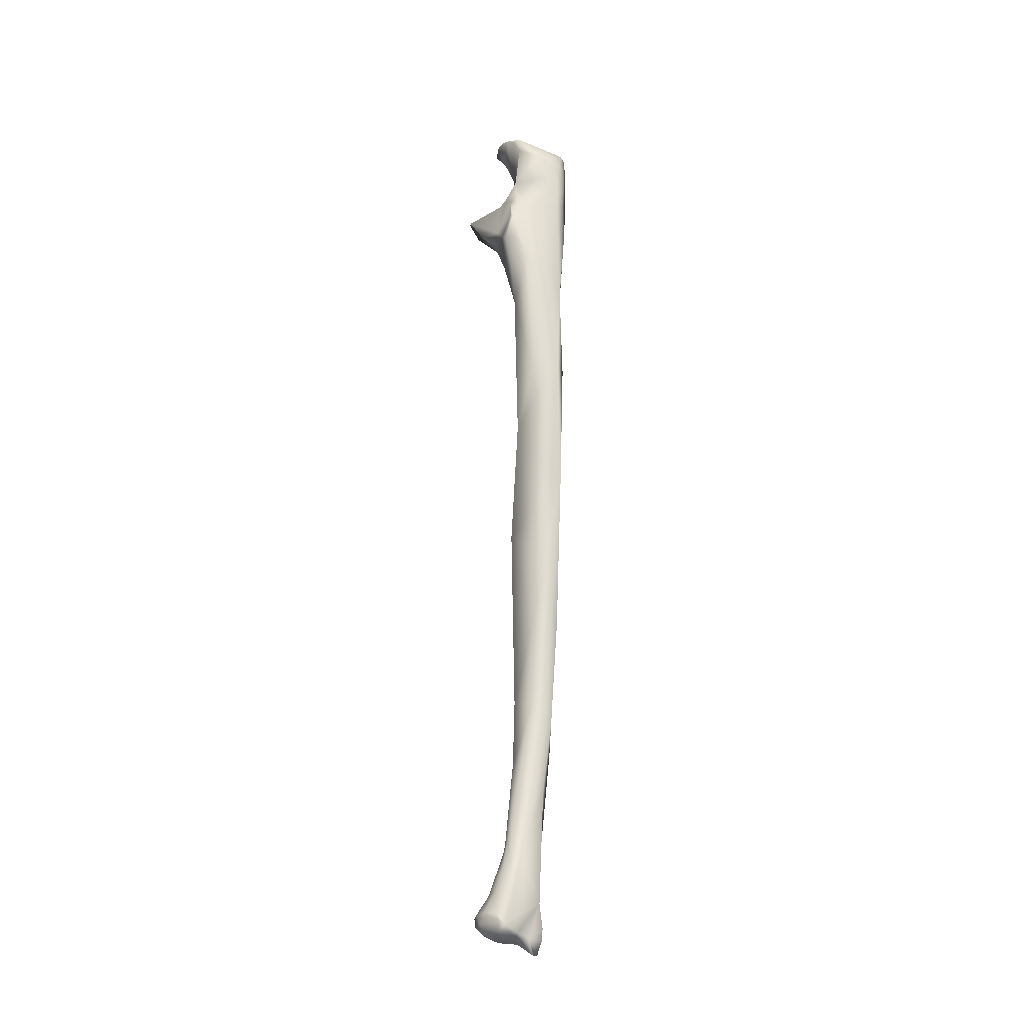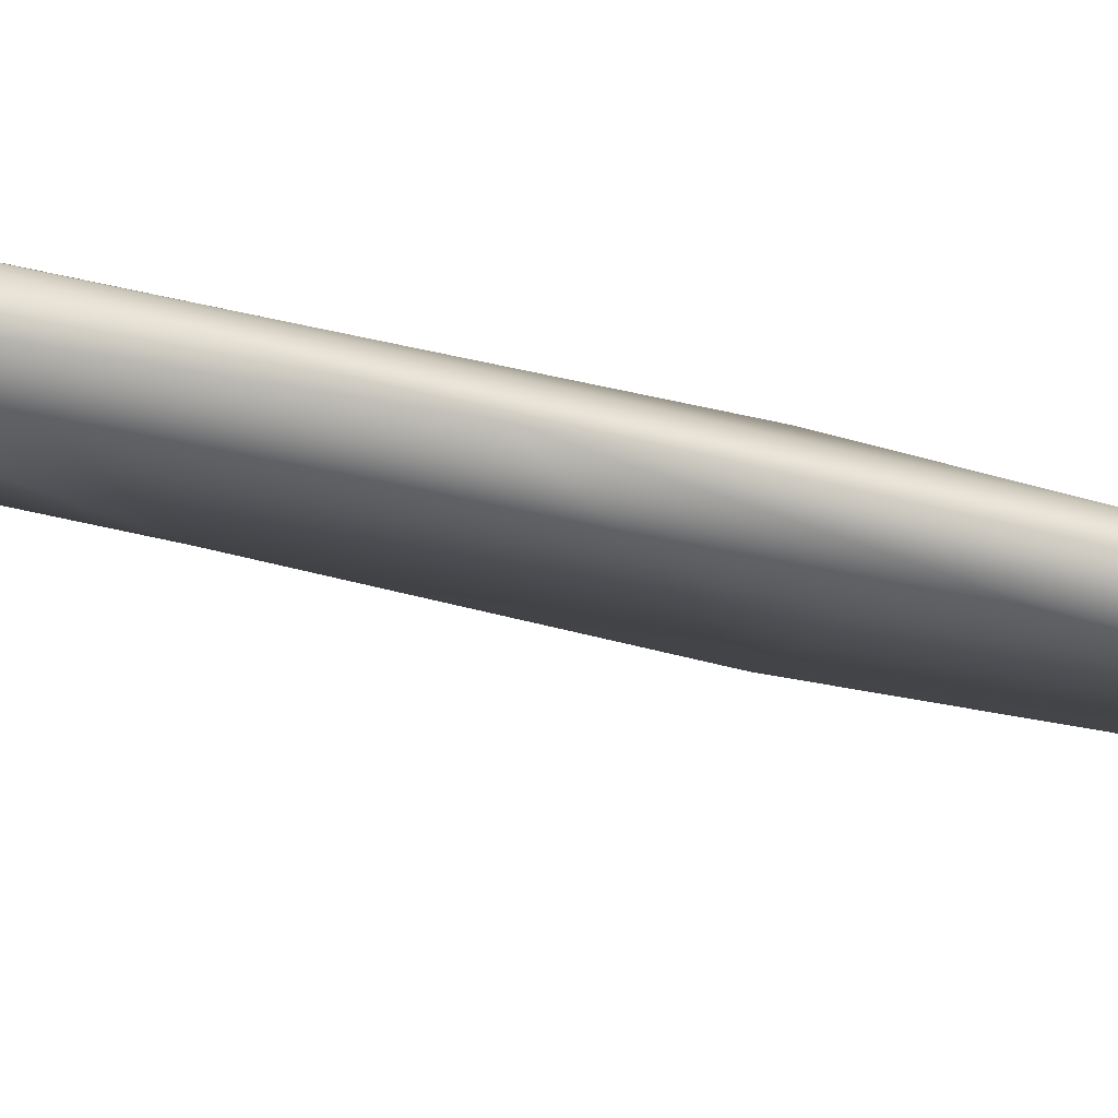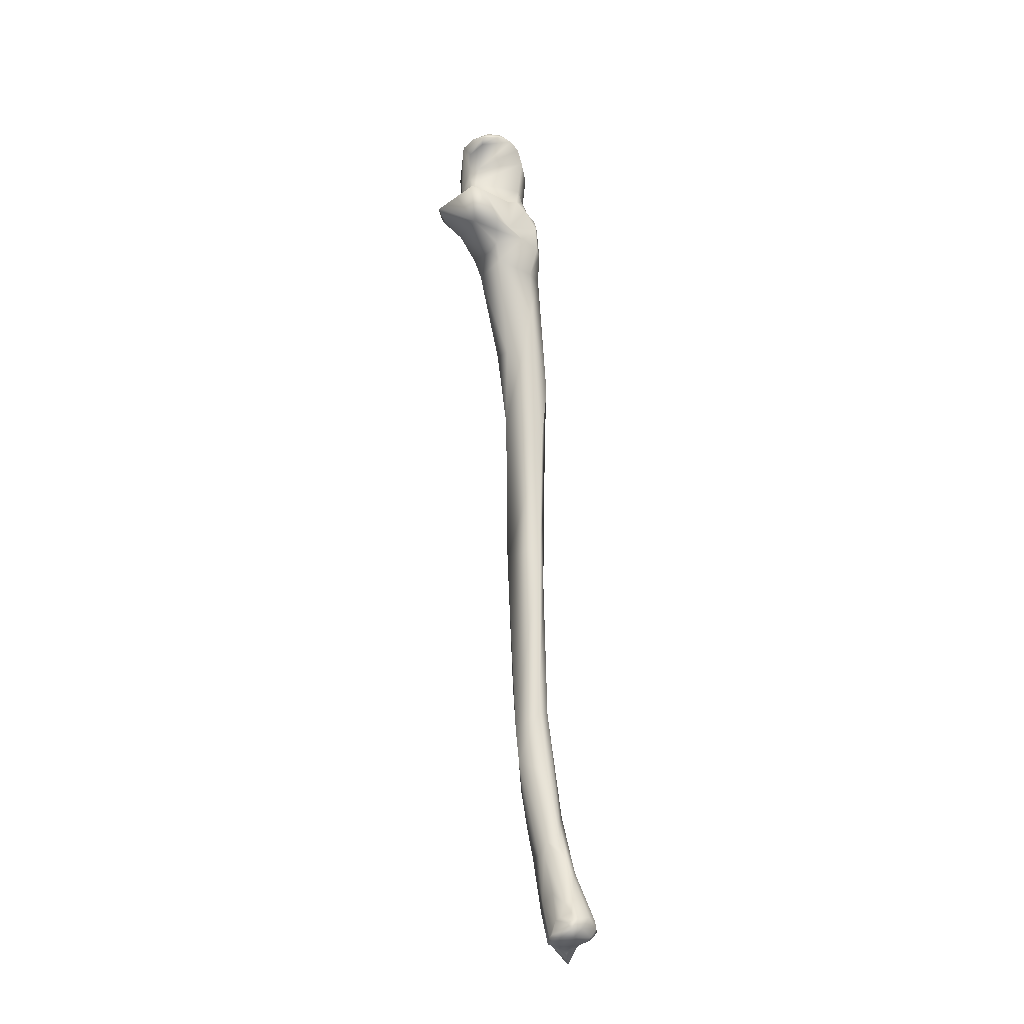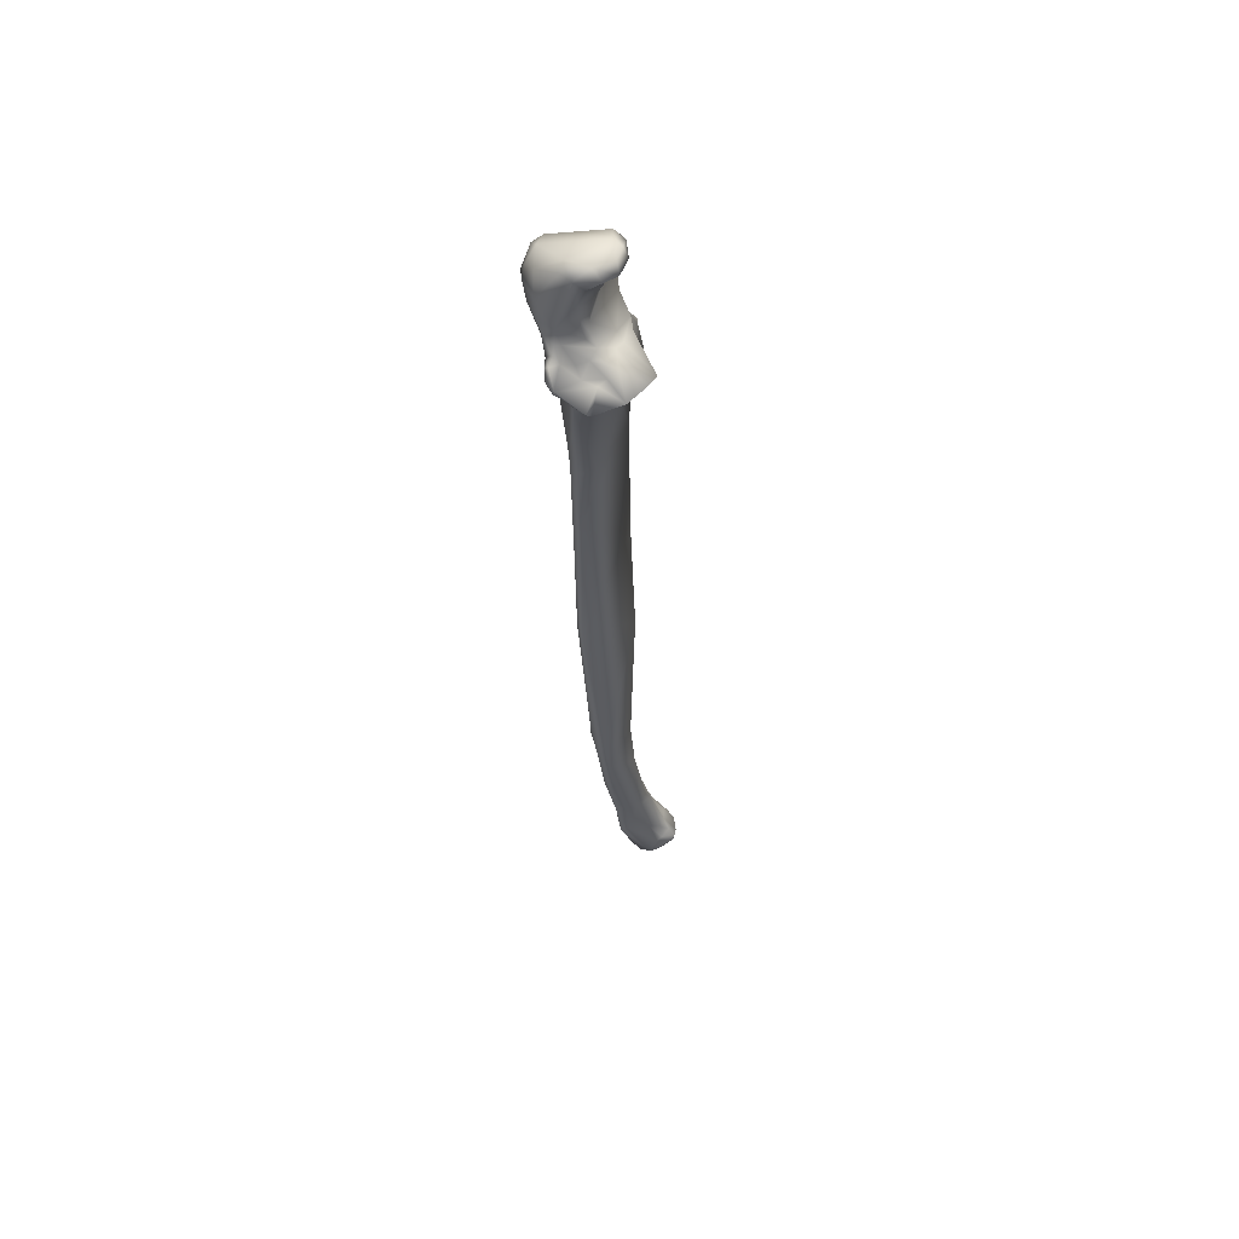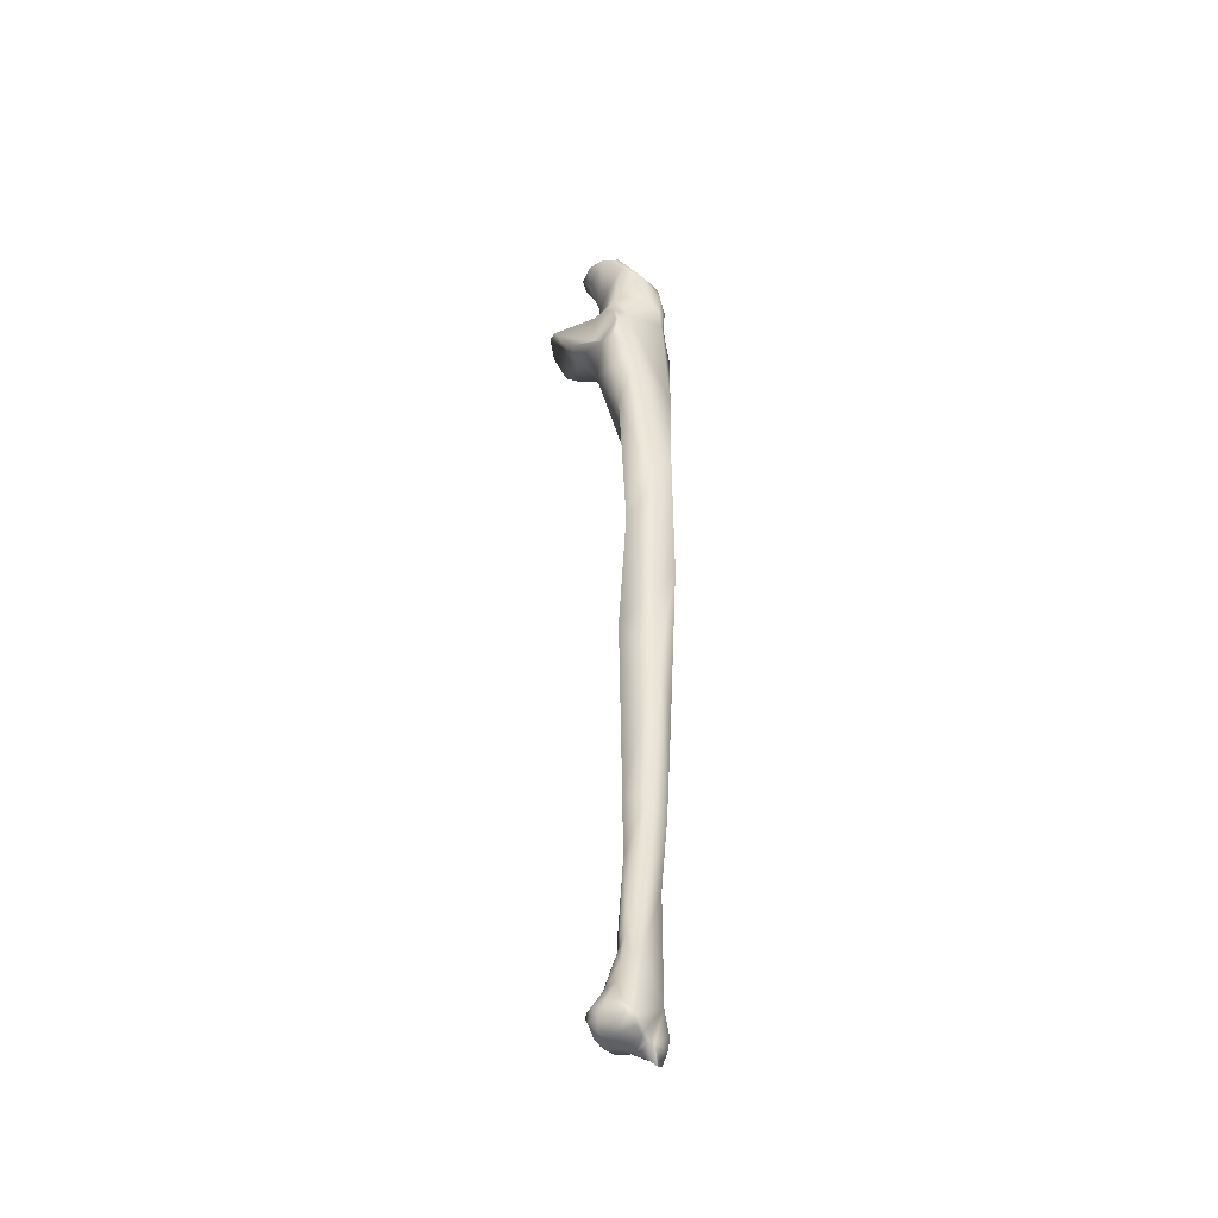
<metadata>
{"format":"obj","ext":"obj","renderer":"f3d","projection":"perspective","resolution":1024,"background":"white","views":[{"elev":-20.5,"azim":-162.4,"up":"+Y"},{"elev":-40.1,"azim":-106.5,"up":"+Z"},{"elev":-21.5,"azim":107.0,"up":"+Y"},{"elev":53.9,"azim":45.4,"up":"+Y"},{"elev":-38.3,"azim":179.9,"up":"+Y"}]}
</metadata>
<code>
v -0.0196 -0.239 -0.03021
v -0.0206 -0.2366 -0.03149
v -0.0208 -0.2388 -0.03062
v -0.015 -0.2372 -0.02915
v -0.01955 -0.2403 -0.02837
v -0.01483 -0.2394 -0.02685
v -0.01659 -0.2342 -0.03064
v -0.02007 -0.2346 -0.03125
v -0.02246 -0.2373 -0.03114
v -0.02293 -0.2392 -0.02923
v -0.01351 -0.2348 -0.02836
v -0.01287 -0.2376 -0.0268
v -0.02396 -0.2403 -0.026
v -0.01809 -0.2412 -0.02314
v -0.01413 -0.2394 -0.02357
v -0.01635 -0.2294 -0.02617
v -0.01868 -0.2289 -0.02824
v -0.02229 -0.2211 -0.02529
v -0.01966 -0.223 -0.02569
v -0.02444 -0.2183 -0.02375
v -0.02875 -0.2313 -0.02122
v -0.02454 -0.2393 -0.02709
v -0.01443 -0.2329 -0.02627
v -0.01271 -0.2353 -0.02712
v -0.01435 -0.2385 -0.02105
v -0.01232 -0.2359 -0.02575
v -0.02493 -0.2407 -0.0249
v -0.02267 -0.2417 -0.02219
v -0.01633 -0.2406 -0.02102
v -0.01846 -0.2405 -0.01862
v -0.02184 -0.2404 -0.01864
v -0.01543 -0.2393 -0.01992
v -0.01954 -0.2177 -0.02339
v -0.01542 -0.2304 -0.02411
v -0.02112 -0.2078 -0.02145
v -0.02498 -0.2051 -0.021
v -0.02065 -0.2148 -0.02324
v -0.02879 -0.201 -0.01731
v -0.02974 -0.2379 -0.0218
v -0.02654 -0.2404 -0.02377
v -0.02813 -0.2388 -0.0196
v -0.02722 -0.2232 -0.01689
v -0.02577 -0.2398 -0.02489
v -0.01433 -0.2342 -0.02341
v -0.01471 -0.2348 -0.02186
v -0.02711 -0.2446 -0.02192
v -0.02375 -0.2423 -0.02219
v -0.0231 -0.2314 -0.01546
v -0.02677 -0.2433 -0.02036
v -0.02474 -0.2429 -0.02166
v -0.02123 -0.2292 -0.01646
v -0.01949 -0.2145 -0.02172
v -0.01896 -0.2165 -0.0176
v -0.01907 -0.213 -0.01828
v -0.0175 -0.2273 -0.02038
v -0.02039 -0.193 -0.01797
v -0.02602 -0.1753 -0.01687
v -0.03046 -0.1804 -0.01446
v -0.02906 -0.1894 -0.01187
v -0.0295 -0.2409 -0.02176
v -0.02749 -0.2448 -0.02159
v -0.02807 -0.2446 -0.02133
v -0.02584 -0.2051 -0.01177
v -0.02304 -0.2168 -0.01325
v -0.02021 -0.2161 -0.01571
v -0.02153 -0.1895 -0.009697
v -0.02028 -0.1753 -0.01609
v -0.02923 -0.1349 -0.01499
v -0.03183 -0.1524 -0.01284
v -0.03063 -0.1519 -0.009064
v -0.02827 -0.1759 -0.0089
v -0.02543 -0.1809 -0.007886
v -0.02237 -0.209 -0.01193
v -0.02337 -0.1973 -0.009761
v -0.02212 -0.1804 -0.008603
v -0.01957 -0.1264 -0.01675
v -0.03377 -0.1077 -0.01403
v -0.02605 -0.1663 -0.006546
v -0.02893 -0.1262 -0.005644
v -0.03325 -0.0724 -0.008988
v -0.02689 -0.176 -0.007732
v -0.02634 -0.1264 -0.004773
v -0.02158 -0.09245 -0.01693
v -0.03339 -0.07225 -0.01503
v -0.02898 -0.09587 -0.005336
v -0.02703 -0.06468 -0.003121
v -0.02614 -0.05552 -0.001971
v -0.03152 -0.04941 -0.006074
v -0.03366 -0.04805 -0.01283
v -0.02538 -0.08266 -0.004606
v -0.01982 -0.04943 -0.01432
v -0.02637 -0.07339 -0.01724
v -0.0244 -0.03568 -0.0153
v -0.02369 -0.06051 -0.002336
v -0.01965 -0.03387 0.002055
v -0.02902 -0.02862 -0.001208
v -0.02044 -0.03049 0.002488
v -0.03385 -0.02915 -0.008478
v -0.02268 -0.01503 -0.01261
v -0.03184 -0.01394 -0.007829
v -0.0214 -0.06048 -0.006139
v -0.01878 -0.03597 -0.01441
v -0.01382 -0.03229 -0.005964
v -0.02158 -0.02845 -0.01658
v -0.01998 -0.02012 -0.01626
v -0.01339 -0.02889 -0.003047
v -0.01819 -0.02852 0.003645
v -0.01723 -0.02212 0.005779
v -0.03235 -0.01049 -0.00025
v -0.03259 -0.01338 -0.004695
v -0.01915 -0.0176 -0.01586
v -0.03143 -0.008476 -0.007624
v -0.02044 -0.01454 -0.01362
v -0.02824 -0.004526 -0.009126
v -0.01897 -0.005311 -0.01049
v -0.01954 -0.009186 -0.01144
v -0.03295 -0.005972 -0.00477
v -0.0177 -0.02798 -0.01694
v -0.01166 -0.02699 -0.005706
v -0.01534 -0.02511 -0.01279
v -0.01911 -0.02011 -0.01626
v -0.01512 -0.02119 0.007333
v -0.00843 -0.02009 0.000625
v -0.02282 -0.006853 0.006341
v -0.01754 -0.01424 0.007487
v -0.01597 -0.01515 0.01194
v -0.03084 0.002852 0.005242
v -0.02507 0.000428 0.009045
v -0.02753 0.004236 0.007977
v -0.01842 -0.01341 -0.013
v -0.02654 0.003071 -0.01063
v -0.03175 -0.001448 -0.006432
v -0.01448 -0.01043 -0.005489
v -0.01446 -0.002359 0.002204
v -0.02052 0.005925 -0.01121
v -0.01587 -0.011 -0.01078
v -0.03154 0.00698 0.00161
v -0.03118 0.007355 -0.001549
v -0.009841 -0.02371 -0.006194
v -0.007115 -0.02141 -0.007373
v -0.01273 -0.02163 -0.009491
v -0.01394 -0.01515 0.01294
v -0.0128 -0.01657 0.01152
v -0.00862 -0.01694 0.01118
v -0.001717 -0.01477 0.004354
v -0.00069 -0.01236 -0.001165
v -0.005008 -0.01584 0.01091
v -0.002103 -0.01383 -0.004727
v -0.02143 -0.00587 0.00897
v -0.01869 -0.009547 0.01045
v -0.01589 -0.01252 0.01333
v -0.02816 0.007003 0.00632
v -0.02184 -0.001799 0.009651
v -0.02189 0.00419 0.01004
v -0.02407 0.009057 0.007748
v -0.01997 0.01084 -0.009842
v -0.01364 -0.005001 0.002483
v -0.01188 -0.007586 0.002584
v -0.01126 -0.01049 -0.002197
v -0.0123 -0.01191 -0.005267
v -0.01467 0.002915 0.001289
v -0.01543 -0.000138 0.004547
v -0.01833 0.009735 -0.01055
v -0.0133 -0.01224 -0.009032
v -0.02857 0.009398 0.002816
v -0.01597 0.01379 -0.005561
v -0.01303 -0.01288 0.01362
v -0.005946 -0.01576 0.01162
v -0.007489 -0.01222 0.004064
v -0.006763 -0.01097 0.001673
v -0.008439 -0.01377 0.005842
v -0.02047 -0.004911 0.009439
v -0.01698 -0.01001 0.01231
v -0.01678 -0.007853 0.01024
v -0.01596 -0.009093 0.01225
v -0.01478 -0.01061 0.01332
v -0.0182 -0.002896 0.0081
v -0.01447 0.01135 0.006511
v -0.01757 0.01201 0.006907
v -0.01861 0.01346 0.004779
v -0.0156 0.0114 -0.009114
v -0.01382 -0.00553 0.003896
v -0.009526 -0.00962 0.002196
v -0.0165 -0.006231 0.00804
v -0.01159 -0.009399 0.004907
v -0.015 0.004075 0.004556
v -0.01175 0.009659 -0.0007
v -0.01331 0.01338 0.002484
v -0.01166 0.01314 -0.002664
v -0.01345 0.01309 -0.006169
v -0.01539 -0.009729 0.009701
v -0.01144 -0.01296 0.007525
v -0.01734 -0.006151 0.009151
v -0.01049 0.01112 0.002263
v -0.01358 0.007945 0.003882
v -0.01163 0.01134 -0.00595
v -0.01354 -0.0105 0.007061
v -0.009763 0.01087 -0.00158
f 3 2 1
f 4 1 2
f 5 3 1
f 6 1 4
f 6 5 1
f 7 4 2
f 7 2 8
f 2 9 8
f 3 9 2
f 3 5 10
f 9 3 10
f 4 7 11
f 4 11 12
f 6 4 12
f 10 5 13
f 6 14 5
f 5 14 13
f 6 12 15
f 15 14 6
f 17 16 7
f 11 7 16
f 7 8 17
f 8 9 18
f 19 8 18
f 8 19 17
f 18 9 20
f 21 20 9
f 21 9 22
f 10 22 9
f 13 22 10
f 23 11 16
f 23 24 11
f 24 12 11
f 12 25 15
f 12 26 25
f 24 26 12
f 27 22 13
f 28 27 13
f 14 28 13
f 29 14 15
f 31 14 30
f 29 30 14
f 14 31 28
f 15 32 29
f 15 25 32
f 16 19 33
f 19 16 17
f 34 23 16
f 34 16 33
f 18 36 35
f 19 18 37
f 18 35 37
f 36 18 20
f 37 33 19
f 20 38 36
f 21 38 20
f 40 39 21
f 41 21 39
f 42 38 21
f 21 22 43
f 21 43 40
f 21 41 42
f 43 22 27
f 44 24 23
f 23 34 44
f 24 44 26
f 32 25 45
f 26 45 25
f 44 45 26
f 27 47 46
f 43 27 46
f 47 27 28
f 28 31 47
f 30 29 32
f 30 48 31
f 48 30 32
f 50 31 49
f 48 49 31
f 47 31 50
f 48 32 51
f 45 51 32
f 52 33 37
f 33 53 34
f 33 54 53
f 33 52 54
f 55 44 34
f 53 55 34
f 35 52 37
f 35 56 52
f 57 56 35
f 35 36 57
f 36 58 57
f 58 36 38
f 38 59 58
f 59 38 42
f 39 40 60
f 60 41 39
f 40 43 46
f 46 61 40
f 62 60 40
f 61 62 40
f 48 42 41
f 60 62 41
f 62 49 41
f 49 48 41
f 42 64 63
f 42 48 64
f 42 63 59
f 44 55 45
f 55 51 45
f 46 47 50
f 61 46 50
f 51 64 48
f 49 61 50
f 62 61 49
f 53 65 51
f 64 51 65
f 51 55 53
f 52 56 54
f 54 65 53
f 54 56 66
f 65 54 66
f 56 57 67
f 66 56 67
f 68 67 57
f 68 57 58
f 58 70 69
f 69 68 58
f 70 58 59
f 59 71 70
f 72 59 63
f 59 72 71
f 74 63 73
f 63 74 72
f 64 73 63
f 64 65 73
f 65 66 73
f 66 74 73
f 72 74 66
f 75 72 66
f 66 67 75
f 76 75 67
f 76 67 68
f 77 76 68
f 77 68 69
f 70 77 69
f 78 70 71
f 79 70 78
f 70 79 80
f 80 77 70
f 78 71 81
f 81 71 72
f 72 75 78
f 81 72 78
f 78 75 82
f 76 82 75
f 76 77 83
f 83 82 76
f 84 83 77
f 84 77 80
f 78 82 79
f 79 82 85
f 85 80 79
f 86 80 85
f 87 80 86
f 88 80 87
f 80 89 84
f 89 80 88
f 90 85 82
f 83 90 82
f 91 90 83
f 92 91 83
f 92 83 84
f 84 93 92
f 84 89 93
f 85 90 86
f 94 86 90
f 94 87 86
f 95 87 94
f 96 88 87
f 96 87 97
f 95 97 87
f 98 89 88
f 96 98 88
f 89 99 93
f 89 98 100
f 100 99 89
f 101 90 91
f 94 90 101
f 91 92 93
f 102 91 93
f 101 91 103
f 91 102 103
f 102 93 104
f 104 93 105
f 105 93 99
f 101 95 94
f 103 106 95
f 103 95 101
f 97 95 107
f 95 106 107
f 97 108 96
f 96 109 98
f 108 109 96
f 108 97 107
f 110 98 109
f 100 98 110
f 105 99 111
f 99 100 112
f 111 99 113
f 115 99 114
f 99 112 114
f 113 99 116
f 115 116 99
f 117 112 100
f 117 100 110
f 102 104 118
f 103 102 118
f 106 103 119
f 103 118 120
f 103 120 119
f 104 105 118
f 105 111 121
f 118 105 121
f 106 122 107
f 122 106 123
f 119 123 106
f 122 108 107
f 108 124 109
f 125 124 108
f 125 108 126
f 122 126 108
f 109 117 110
f 109 127 117
f 109 124 128
f 127 109 129
f 128 129 109
f 111 113 130
f 121 111 130
f 114 112 131
f 131 112 132
f 117 132 112
f 113 116 130
f 115 114 131
f 134 133 115
f 115 131 135
f 115 136 116
f 134 115 135
f 136 115 133
f 116 136 130
f 127 137 117
f 138 117 137
f 132 117 138
f 120 118 121
f 123 119 139
f 119 120 139
f 141 140 120
f 139 120 140
f 120 121 141
f 121 130 141
f 126 122 142
f 143 142 122
f 143 122 144
f 123 144 122
f 146 145 123
f 147 123 145
f 123 147 144
f 123 148 146
f 123 139 140
f 123 140 148
f 125 149 124
f 124 149 128
f 126 150 125
f 149 125 150
f 151 126 142
f 126 151 150
f 137 127 152
f 127 129 152
f 149 153 128
f 128 153 154
f 128 154 129
f 155 129 154
f 129 155 152
f 141 130 136
f 135 131 156
f 132 138 131
f 156 131 138
f 158 133 157
f 133 158 159
f 133 134 157
f 133 159 160
f 136 133 160
f 135 161 134
f 162 134 161
f 157 134 162
f 135 156 163
f 135 163 161
f 136 164 141
f 164 136 160
f 152 165 137
f 165 138 137
f 138 165 166
f 166 156 138
f 141 148 140
f 148 141 164
f 167 151 142
f 167 142 143
f 144 167 143
f 167 144 168
f 144 147 168
f 145 170 169
f 145 146 170
f 145 169 171
f 147 145 171
f 146 159 170
f 159 146 148
f 168 147 171
f 159 148 160
f 148 164 160
f 149 150 172
f 153 149 172
f 151 173 150
f 150 175 174
f 175 150 173
f 150 174 172
f 176 173 151
f 176 151 167
f 155 165 152
f 177 153 172
f 153 177 154
f 154 177 178
f 178 179 154
f 179 155 154
f 180 155 179
f 155 180 165
f 156 181 163
f 181 156 166
f 182 157 162
f 158 157 182
f 159 158 183
f 182 184 158
f 185 183 158
f 158 184 185
f 159 183 170
f 161 186 162
f 161 187 186
f 187 161 181
f 163 181 161
f 177 182 162
f 177 162 186
f 166 165 180
f 188 166 180
f 189 166 188
f 190 181 166
f 166 189 190
f 192 191 167
f 171 192 167
f 167 168 171
f 176 167 175
f 191 175 167
f 170 185 169
f 192 171 169
f 169 185 192
f 185 170 183
f 174 193 172
f 172 193 177
f 175 173 176
f 193 174 191
f 191 174 175
f 177 184 182
f 178 177 186
f 184 177 193
f 180 178 188
f 180 179 178
f 188 178 194
f 195 178 186
f 195 194 178
f 181 190 196
f 181 196 187
f 185 184 197
f 191 197 184
f 184 193 191
f 192 185 197
f 187 195 186
f 196 198 187
f 195 187 198
f 198 188 194
f 188 198 189
f 196 189 198
f 189 196 190
f 197 191 192
f 195 198 194

</code>
